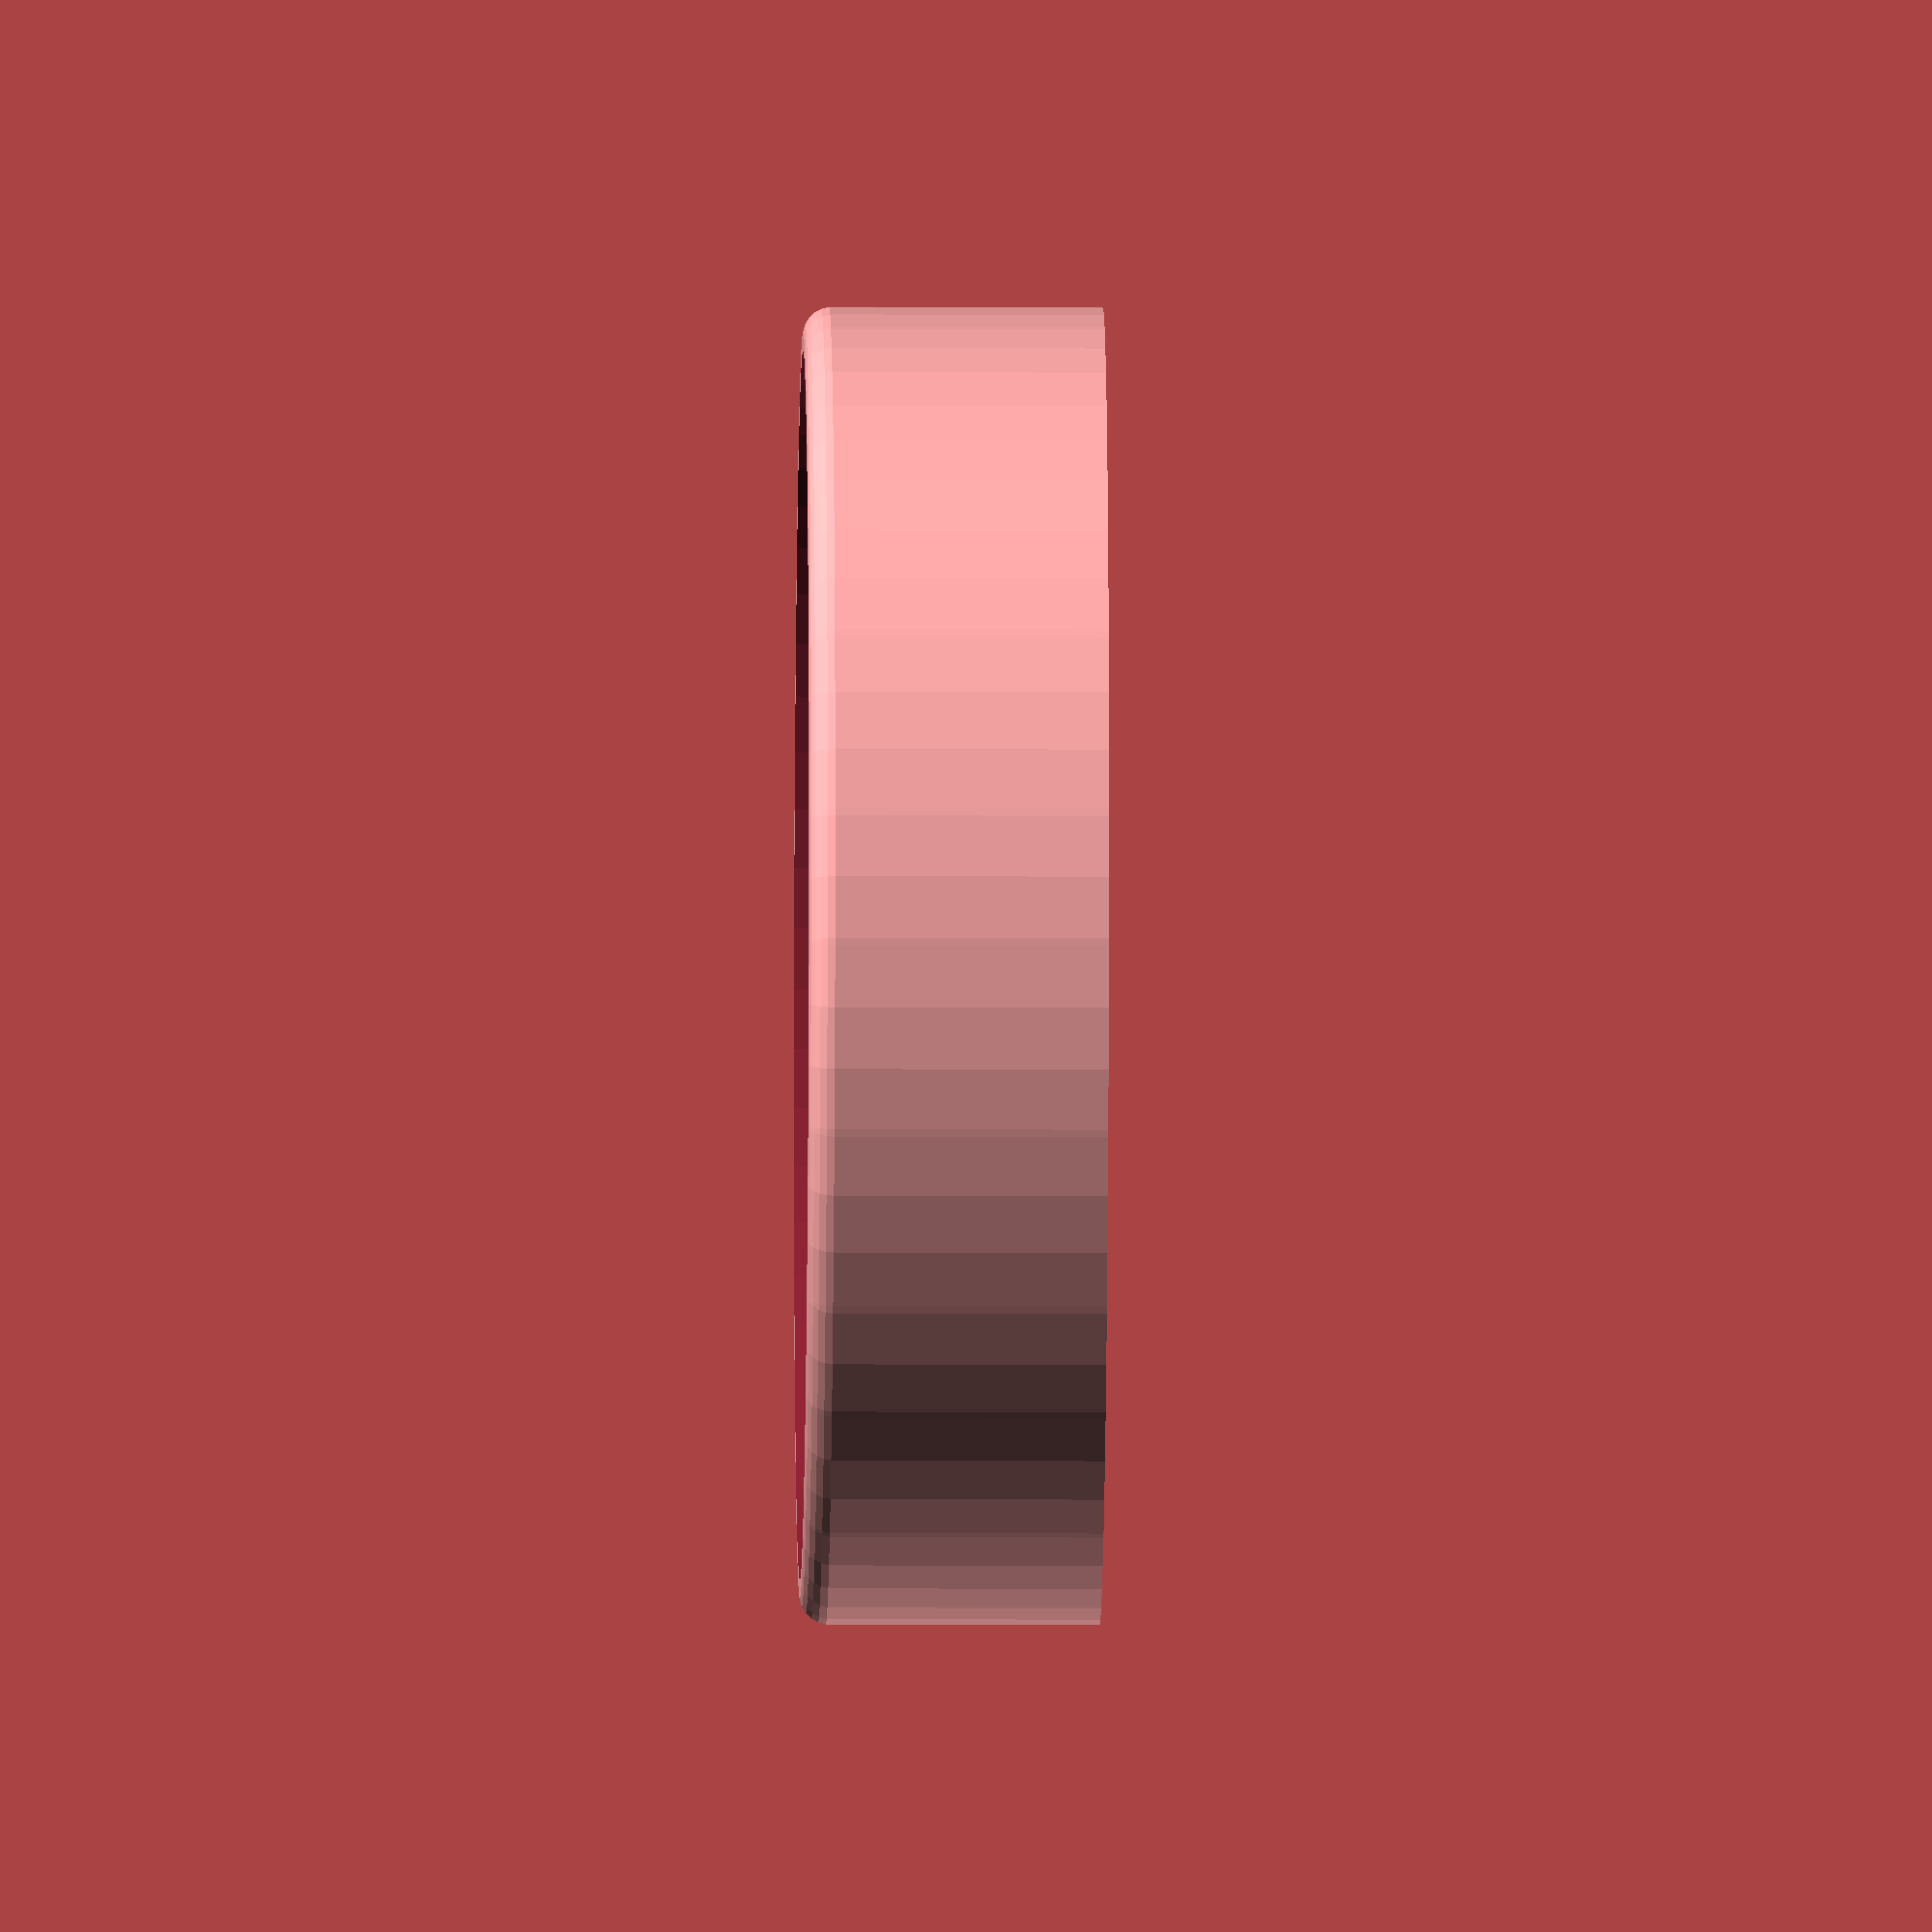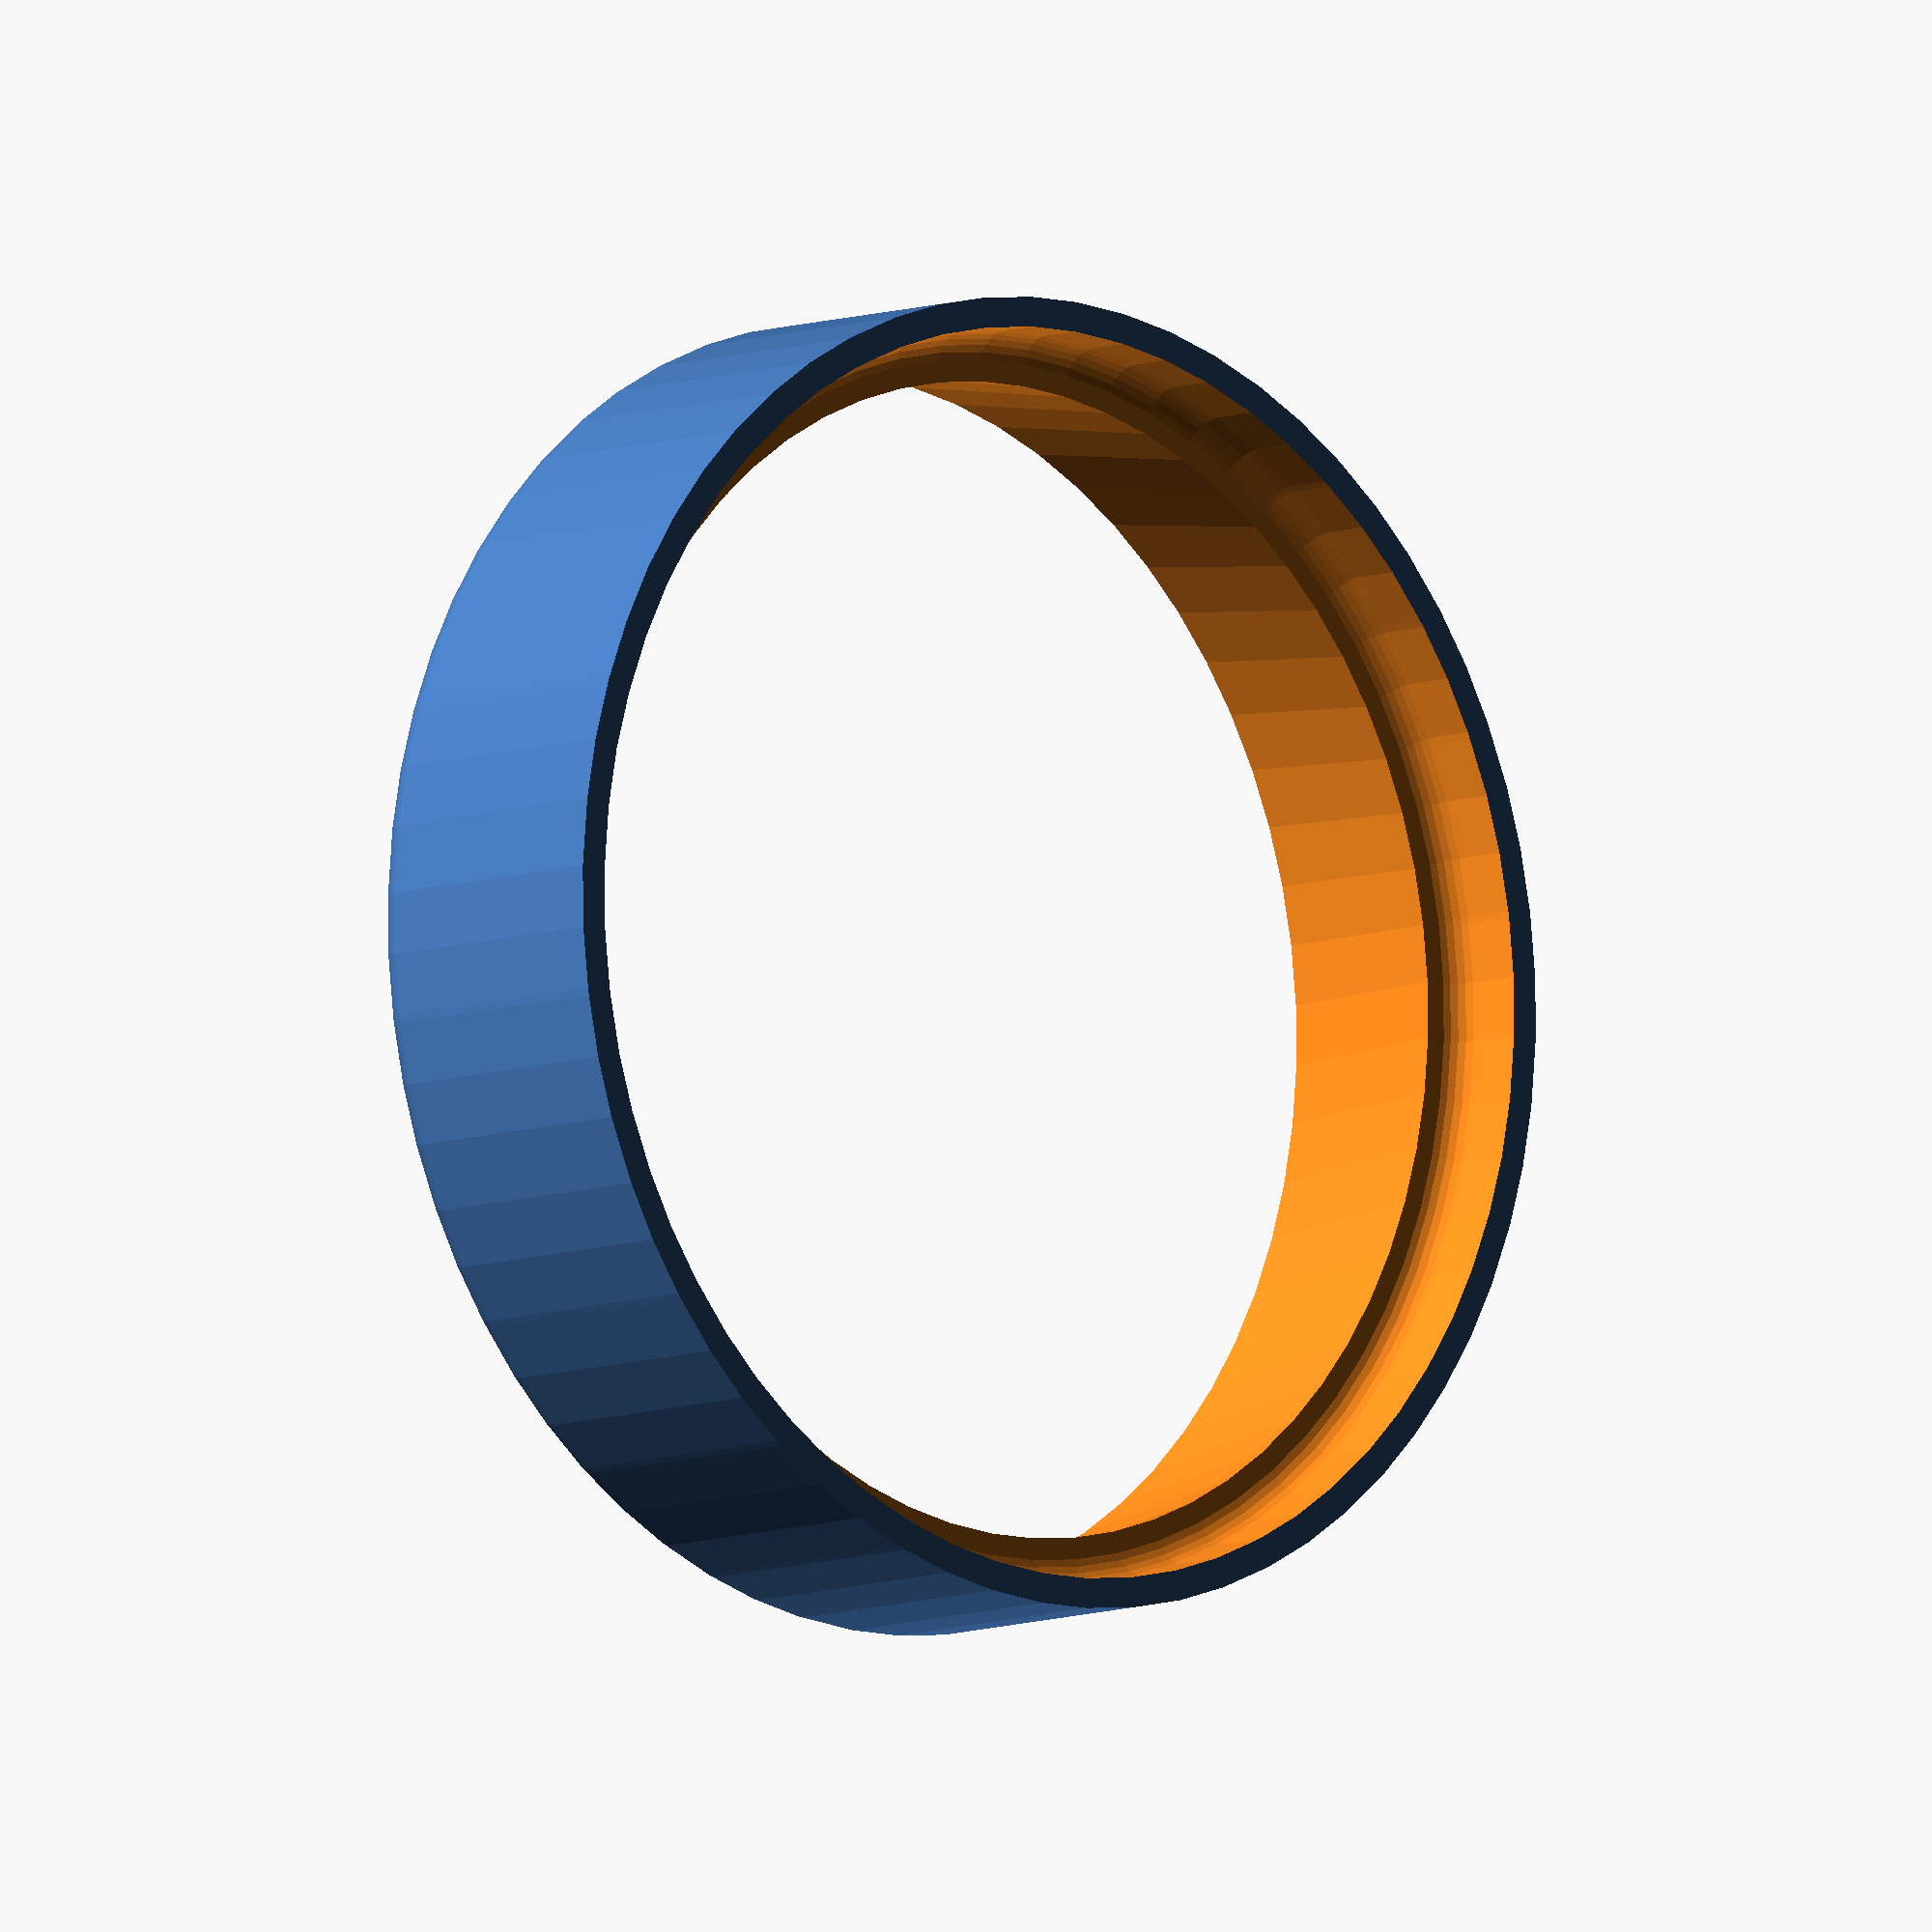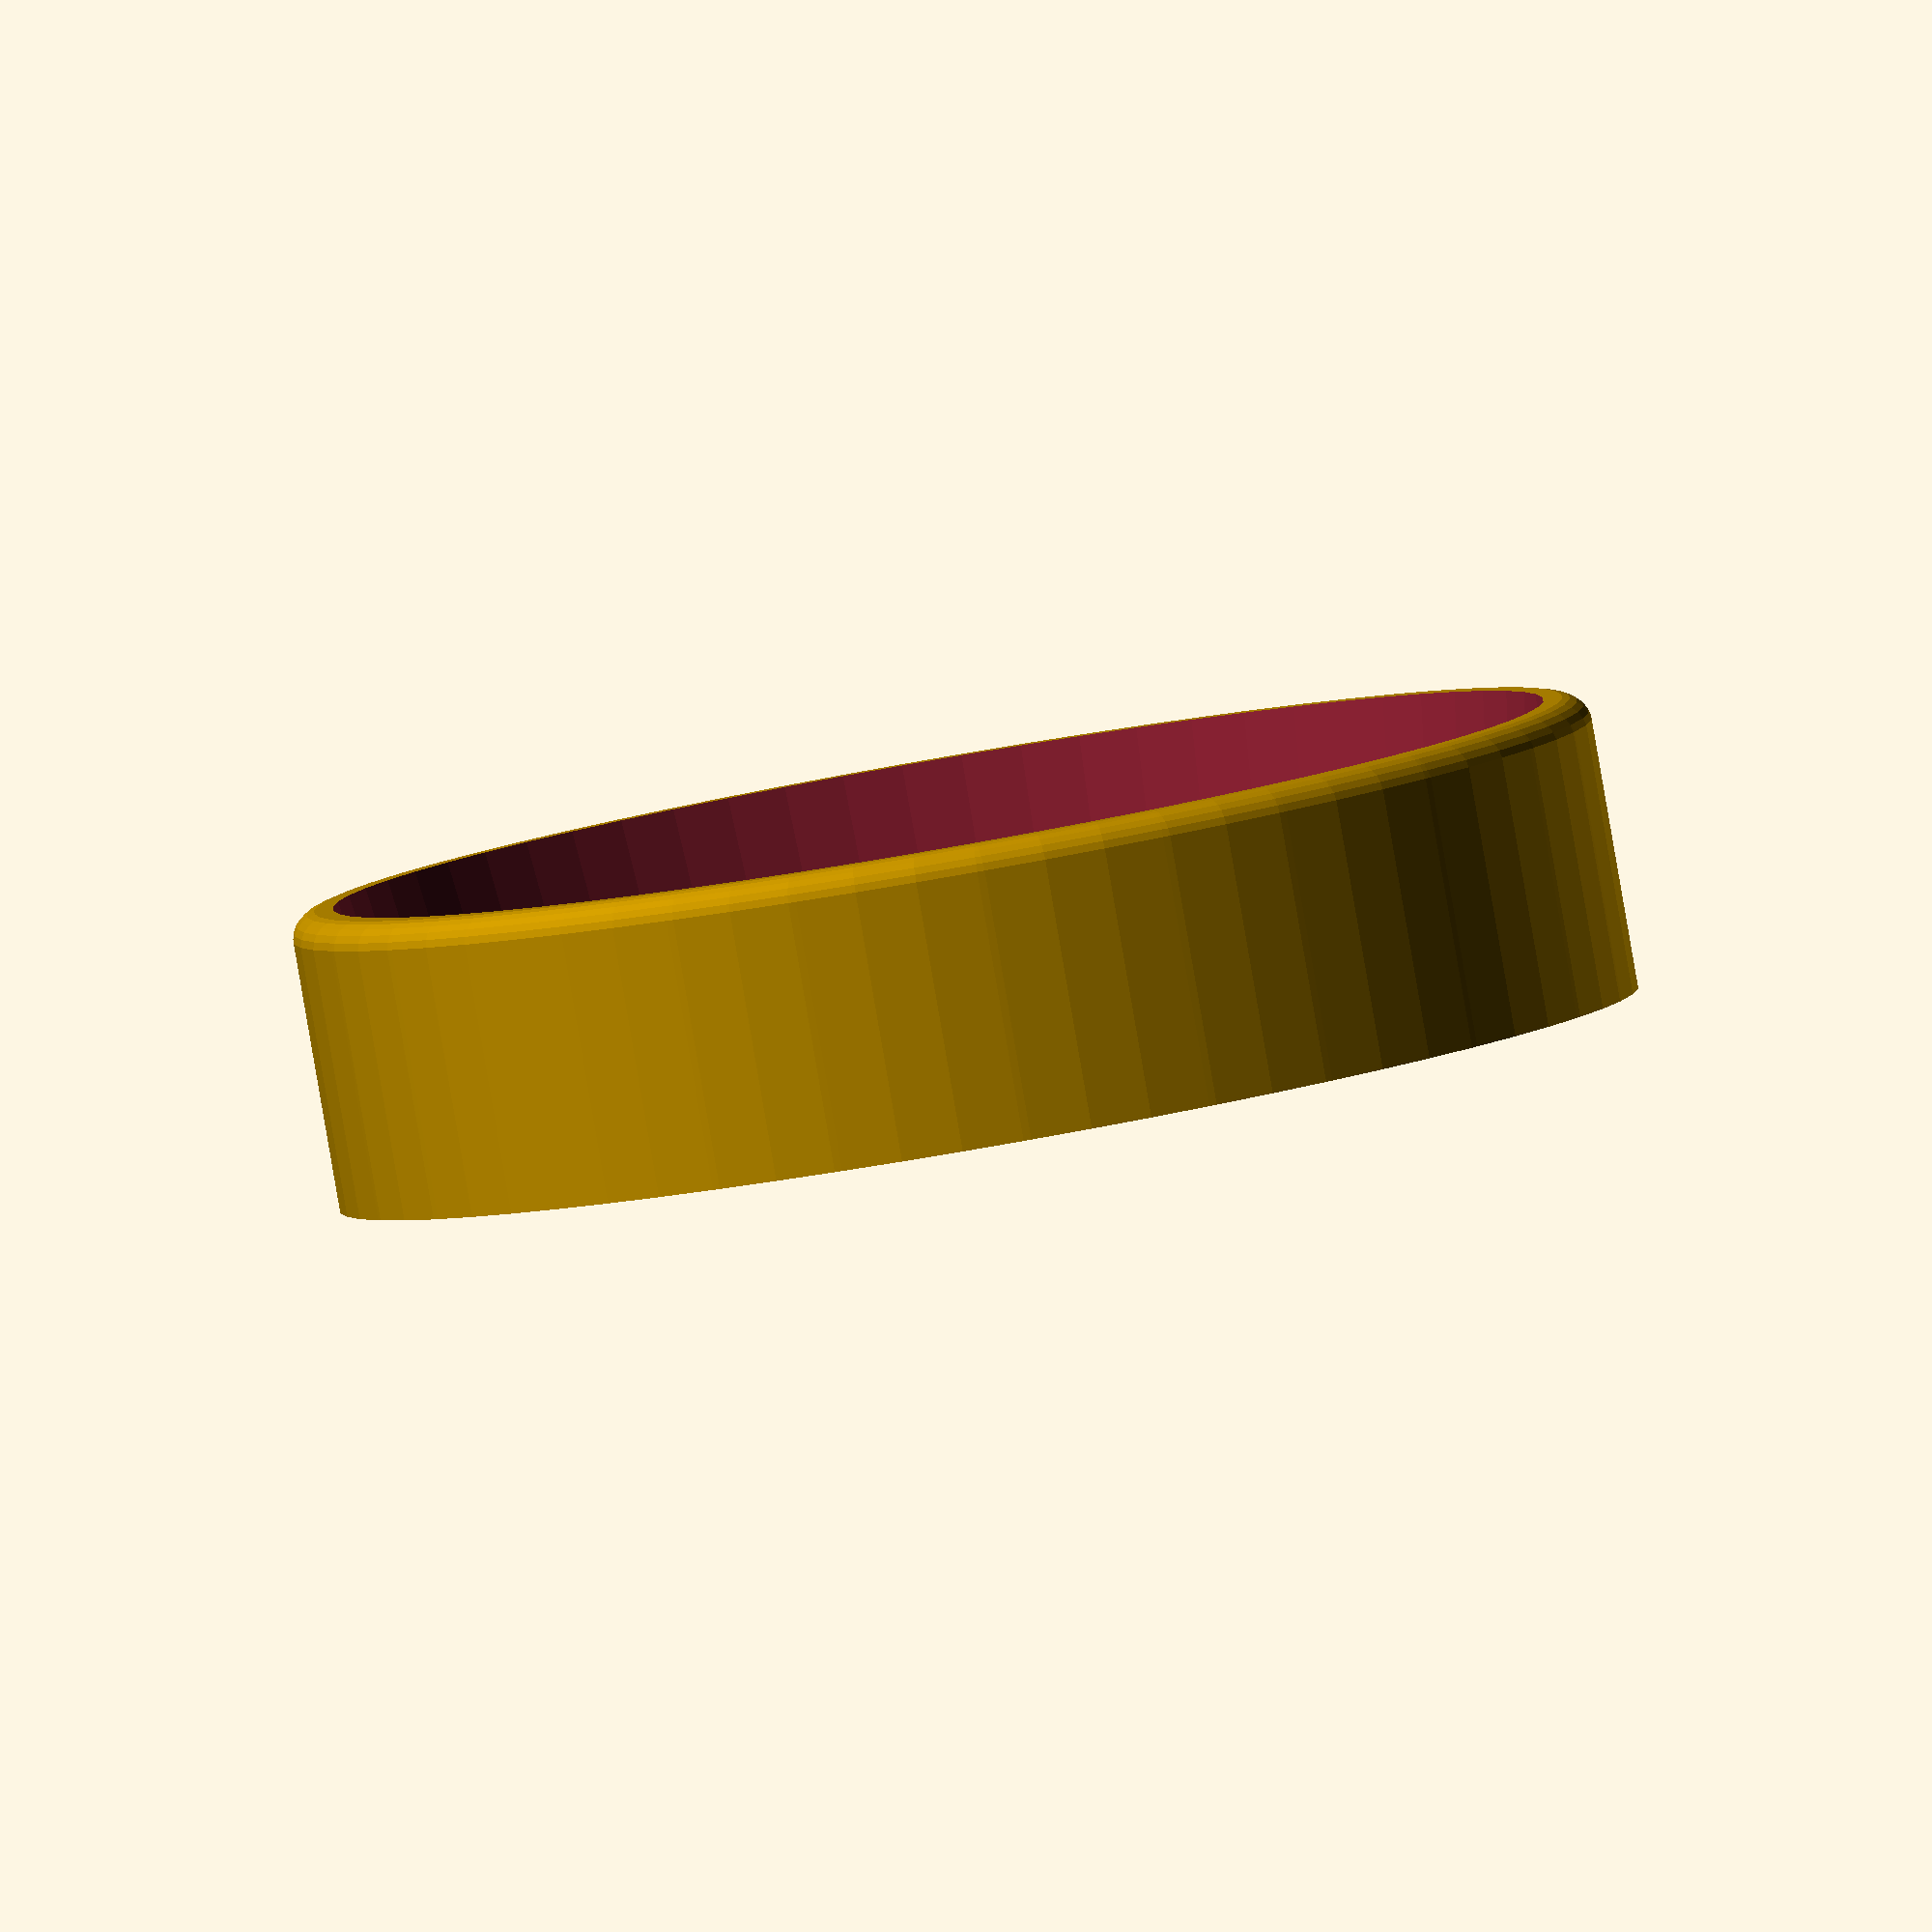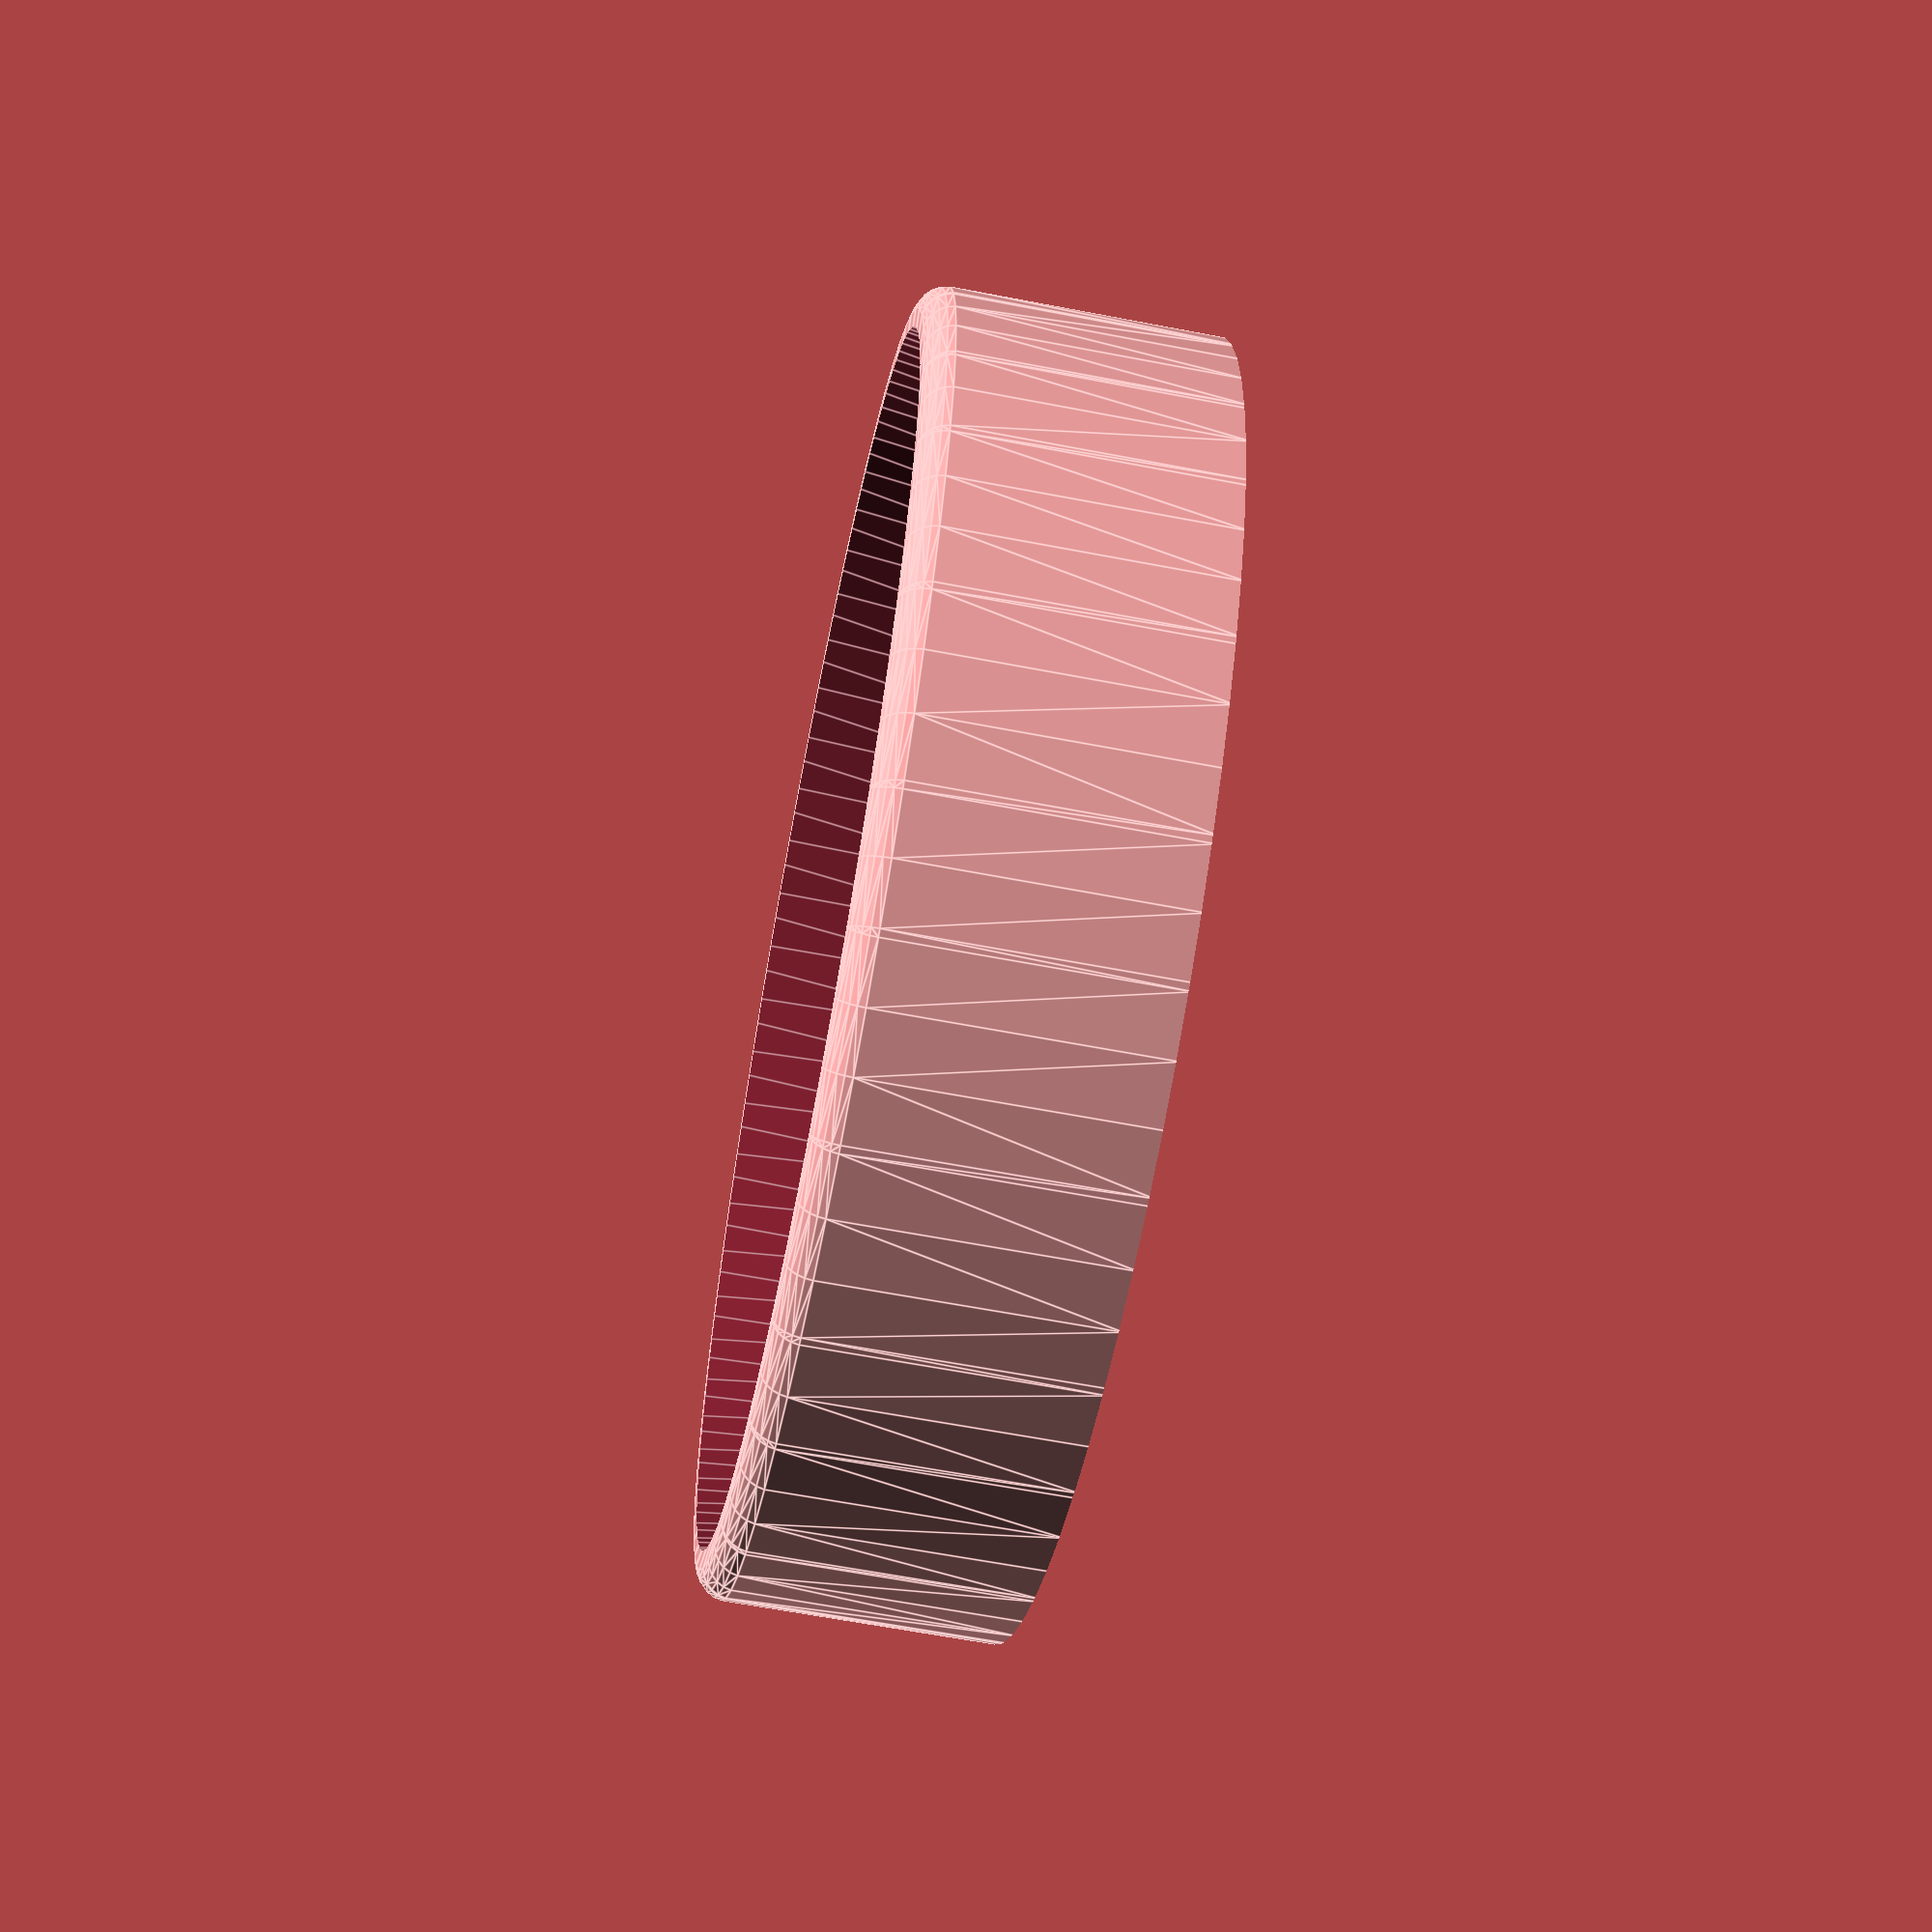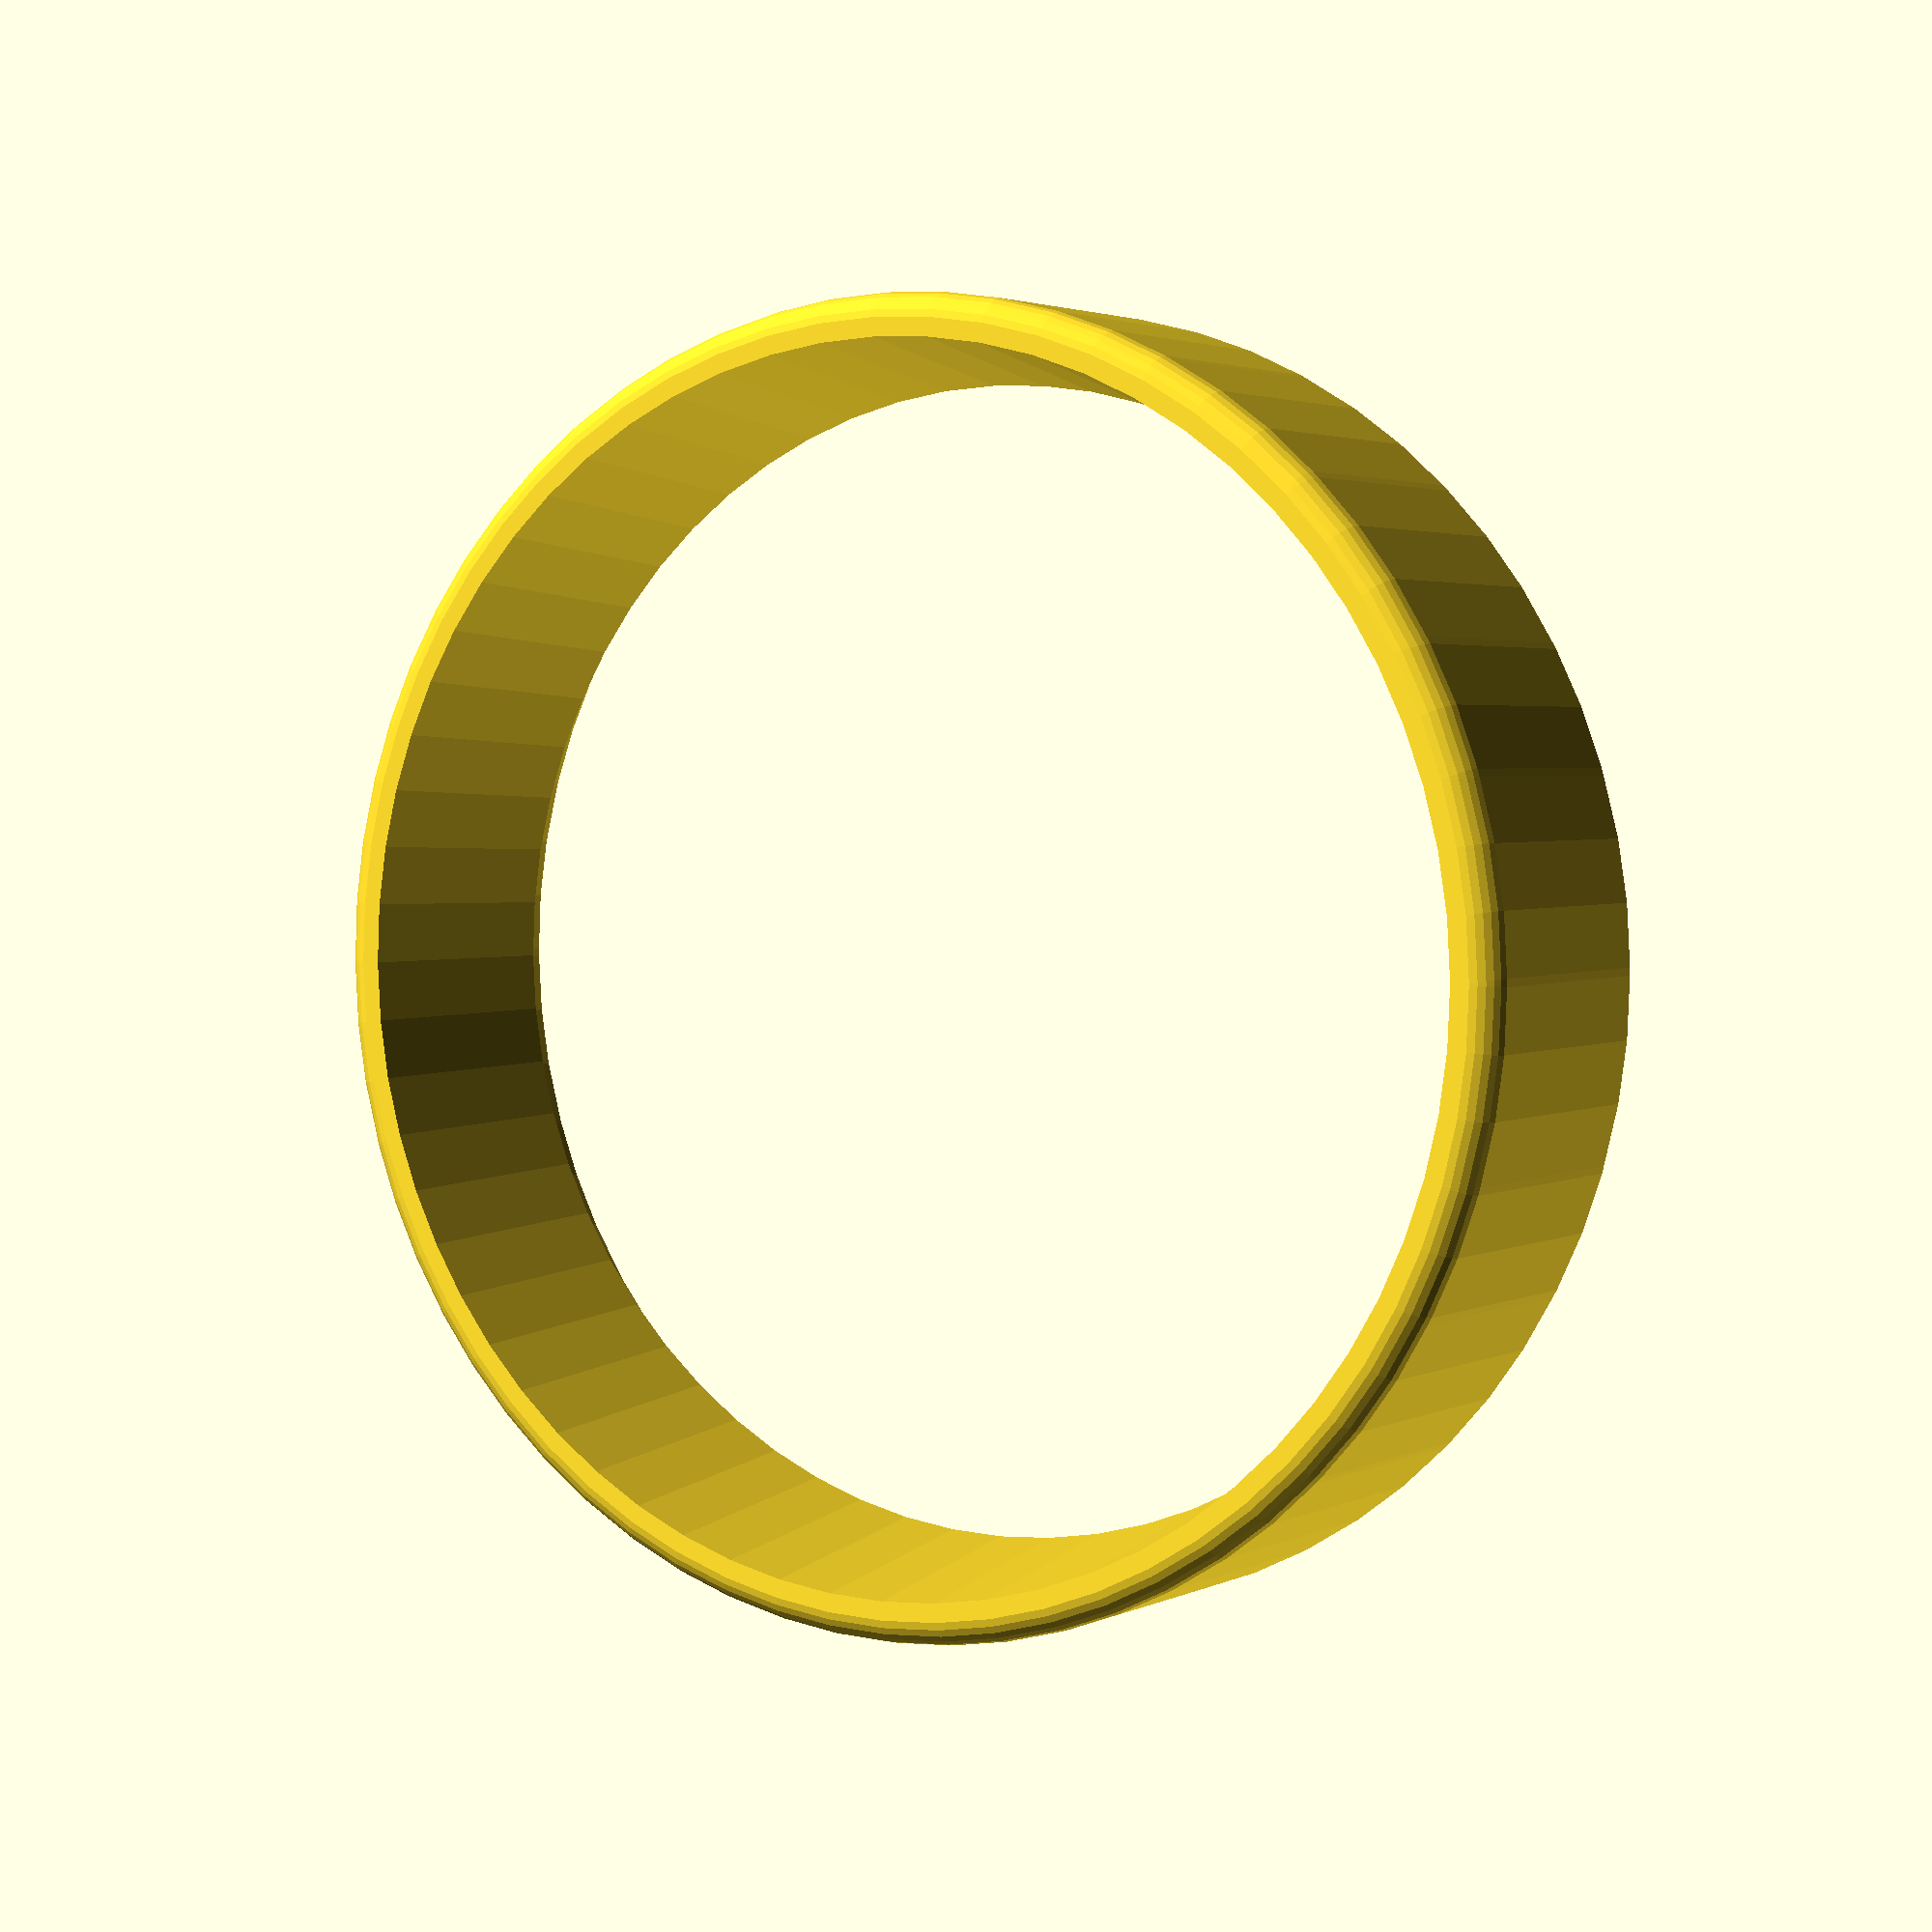
<openscad>
// variable description
base_height = 20; // [10:100]
can_width = 84; // [10:200]

difference() {
    intersection() {
        cylinder(h = base_height, r = can_width/2+2, $fn=64);
        minkowski() {
            translate([0,0,2]) cylinder(h = base_height-2, r = can_width/2, $fn=64);
            sphere(r=2, center=true, $fn=24);
        }
    }
cylinder(h = base_height*2+1, r1 = can_width/2+2, r2 = can_width/2-4, center = true, $fn=64);

minkowski() {
    translate([0,0,base_height-3]) cylinder(h = base_height-4, r = can_width/2-2, $fn=64);
    sphere(r=2, center=true, $fn=24);
    }
}
</openscad>
<views>
elev=12.2 azim=40.6 roll=269.3 proj=o view=solid
elev=8.0 azim=193.5 roll=316.3 proj=o view=solid
elev=265.8 azim=25.9 roll=350.2 proj=o view=wireframe
elev=242.0 azim=79.6 roll=281.1 proj=p view=edges
elev=177.5 azim=22.9 roll=328.5 proj=p view=solid
</views>
